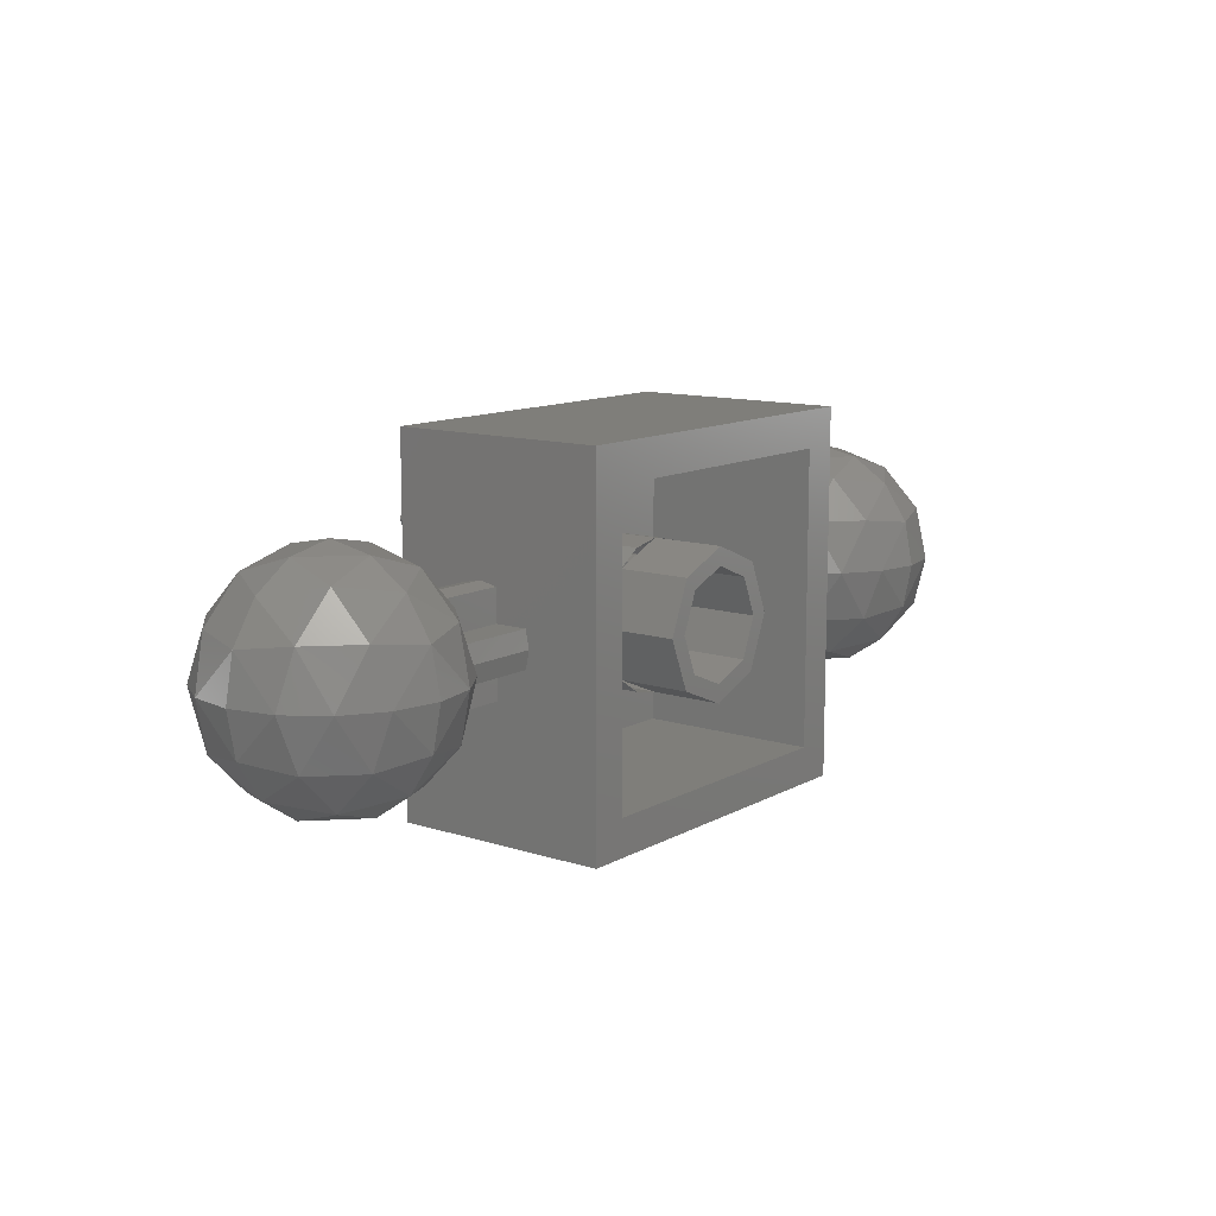
<metadata>
{"format":"stl","ext":"stl","renderer":"f3d","projection":"perspective","resolution":1024,"background":"white","views":[{"elev":11.7,"azim":127.6,"up":"+Z"}]}
</metadata>
<code>
# stl→obj: 484 verts, 760 faces
v 0.2217 0 0.09184
v 0.09184 0 0.2217
v 0.1 0 0.1
v -0.1 0 0.1
v -0.09184 0 0.2217
v -0.2217 0 0.09184
v -0.2217 0 -0.09184
v -0.09184 0 -0.2217
v -0.1 0 -0.1
v 0.09184 0 -0.2217
v 0.2217 0 -0.09184
v 0.1 0 -0.1
v 0.1697 0 0.1697
v -0.1697 0 0.1697
v -0.1697 0 -0.1697
v 0.1697 0 -0.1697
v 0.2217 0.64 -0.09184
v 0.09184 0.64 -0.2217
v 0.1 0.64 -0.1
v -0.1 0.64 -0.1
v -0.09184 0.64 -0.2217
v -0.2217 0.64 -0.09184
v -0.2217 0.64 0.09184
v -0.09184 0.64 0.2217
v -0.1 0.64 0.1
v 0.09184 0.64 0.2217
v 0.2217 0.64 0.09184
v 0.1 0.64 0.1
v 0.1697 0.64 -0.1697
v -0.1697 0.64 -0.1697
v -0.1697 0.64 0.1697
v 0.1697 0.64 0.1697
v 0.32 0.16 -0.32
v -0 0.16 -0.32
v 0.1225 0.16 -0.2956
v 0.2263 0.16 -0.2263
v 0.2956 0.16 -0.1225
v 0.32 0.16 0
v -0.32 0.16 -0.32
v -0.32 0.16 0
v -0.2956 0.16 -0.1225
v -0.2263 0.16 -0.2263
v -0.1225 0.16 -0.2956
v -0.32 0.16 0.32
v 0 0.16 0.32
v -0.1225 0.16 0.2956
v -0.2263 0.16 0.2263
v -0.2956 0.16 0.1225
v 0.32 0.16 0.32
v 0.32 0.16 -0
v 0.2956 0.16 0.1225
v 0.2263 0.16 0.2263
v 0.1225 0.16 0.2956
v 0.24 0 0.24
v -0 0 0.24
v 0.24 0 0
v -0.24 0 0.24
v -0.24 0 -0
v -0.24 0 -0.24
v 0 0 -0.24
v 0.24 0 -0.24
v 1.088 0.6241 -0.08
v 1.164 0.6241 -0.08
v 1.152 0.6064 -0.08
v 1.127 0.5161 -0.08
v 1.127 0.48 -0.1161
v 1.152 0.48 -0.2064
v 1.088 0.48 -0.2241
v 1.164 0.48 -0.2241
v 1.088 0.32 -0.2241
v 1.164 0.32 -0.2241
v 1.152 0.32 -0.2064
v 1.127 0.32 -0.1161
v 1.127 0.2839 -0.08
v 1.152 0.1936 -0.08
v 1.088 0.1759 -0.08
v 1.164 0.1759 -0.08
v 1.088 0.1759 0.08
v 1.164 0.1759 0.08
v 1.152 0.1936 0.08
v 1.127 0.2839 0.08
v 1.127 0.32 0.1161
v 1.152 0.32 0.2064
v 1.088 0.32 0.2241
v 1.164 0.32 0.2241
v 1.088 0.48 0.2241
v 1.164 0.48 0.2241
v 1.152 0.48 0.2064
v 1.127 0.48 0.1161
v 1.127 0.5161 0.08
v 1.152 0.6064 0.08
v 1.088 0.6241 0.08
v 1.164 0.6241 0.08
v 1.088 0.4 0
v 1.127 0.5961 0
v 1.127 0.4 -0.1961
v 1.198 0.6251 -0.2251
v 1.238 0.4 -0.3623
v 1.375 0.6251 -0.4015
v 1.404 0.4 -0.4734
v 1.6 0.5961 -0.4734
v 1.6 0.4 -0.5124
v 1.238 0.7623 0
v 1.375 0.8015 -0.2251
v 1.6 0.7623 -0.3623
v 1.404 0.8734 0
v 1.6 0.8734 -0.1961
v 1.6 0.9124 0
v 1.6 0.8734 0.1961
v 1.6 0.9124 -0
v 1.6 0.7623 0.3623
v 1.375 0.8015 0.2251
v 1.6 0.5961 0.4734
v 1.375 0.6251 0.4015
v 1.198 0.6251 0.2251
v 1.6 0.4 0.5124
v 1.404 0.4 0.4734
v 1.238 0.4 0.3623
v 1.127 0.4 0.1961
v 1.6 -0.0734 -0.1961
v 1.6 -0.1124 0
v 1.404 -0.0734 0
v 1.6 0.03768 -0.3623
v 1.375 -0.001505 -0.2251
v 1.238 0.03768 0
v 1.6 0.2039 -0.4734
v 1.375 0.1749 -0.4015
v 1.198 0.1749 -0.2251
v 1.127 0.2039 0
v 1.198 0.1749 0.2251
v 1.375 0.1749 0.4015
v 1.6 0.2039 0.4734
v 1.375 -0.001505 0.2251
v 1.6 0.03768 0.3623
v 1.6 -0.0734 0.1961
v 1.6 -0.1124 -0
v 1.796 0.8734 0
v 1.825 0.8015 -0.2251
v 1.962 0.7623 0
v 1.825 0.6251 -0.4015
v 2.002 0.6251 -0.2251
v 2.073 0.5961 0
v 1.796 0.4 -0.4734
v 1.962 0.4 -0.3623
v 2.073 0.4 -0.1961
v 2.112 0.4 0
v 2.073 0.4 0.1961
v 2.002 0.6251 0.2251
v 1.962 0.4 0.3623
v 1.825 0.6251 0.4015
v 1.796 0.4 0.4734
v 1.825 0.8015 0.2251
v 2.073 0.2039 0
v 2.002 0.1749 -0.2251
v 1.825 0.1749 -0.4015
v 1.962 0.03768 0
v 1.825 -0.001505 -0.2251
v 1.796 -0.0734 0
v 1.825 -0.001505 0.2251
v 1.825 0.1749 0.4015
v 2.002 0.1749 0.2251
v -1.088 0.6241 0.08
v -1.164 0.6241 0.08
v -1.152 0.6064 0.08
v -1.127 0.5161 0.08
v -1.127 0.48 0.1161
v -1.152 0.48 0.2064
v -1.088 0.48 0.2241
v -1.164 0.48 0.2241
v -1.088 0.32 0.2241
v -1.164 0.32 0.2241
v -1.152 0.32 0.2064
v -1.127 0.32 0.1161
v -1.127 0.2839 0.08
v -1.152 0.1936 0.08
v -1.088 0.1759 0.08
v -1.164 0.1759 0.08
v -1.088 0.1759 -0.08
v -1.164 0.1759 -0.08
v -1.152 0.1936 -0.08
v -1.127 0.2839 -0.08
v -1.127 0.32 -0.1161
v -1.152 0.32 -0.2064
v -1.088 0.32 -0.2241
v -1.164 0.32 -0.2241
v -1.088 0.48 -0.2241
v -1.164 0.48 -0.2241
v -1.152 0.48 -0.2064
v -1.127 0.48 -0.1161
v -1.127 0.5161 -0.08
v -1.152 0.6064 -0.08
v -1.088 0.6241 -0.08
v -1.164 0.6241 -0.08
v -1.088 0.4 0
v -1.127 0.5961 0
v -1.127 0.4 0.1961
v -1.198 0.6251 0.2251
v -1.238 0.4 0.3623
v -1.375 0.6251 0.4015
v -1.404 0.4 0.4734
v -1.6 0.5961 0.4734
v -1.6 0.4 0.5124
v -1.238 0.7623 0
v -1.375 0.8015 0.2251
v -1.6 0.7623 0.3623
v -1.404 0.8734 0
v -1.6 0.8734 0.1961
v -1.6 0.9124 -0
v -1.6 0.8734 -0.1961
v -1.6 0.9124 0
v -1.6 0.7623 -0.3623
v -1.375 0.8015 -0.2251
v -1.6 0.5961 -0.4734
v -1.375 0.6251 -0.4015
v -1.198 0.6251 -0.2251
v -1.6 0.4 -0.5124
v -1.404 0.4 -0.4734
v -1.238 0.4 -0.3623
v -1.127 0.4 -0.1961
v -1.6 -0.0734 0.1961
v -1.6 -0.1124 -0
v -1.404 -0.0734 0
v -1.6 0.03768 0.3623
v -1.375 -0.001505 0.2251
v -1.238 0.03768 0
v -1.6 0.2039 0.4734
v -1.375 0.1749 0.4015
v -1.198 0.1749 0.2251
v -1.127 0.2039 0
v -1.198 0.1749 -0.2251
v -1.375 0.1749 -0.4015
v -1.6 0.2039 -0.4734
v -1.375 -0.001505 -0.2251
v -1.6 0.03768 -0.3623
v -1.6 -0.0734 -0.1961
v -1.6 -0.1124 0
v -1.796 0.8734 0
v -1.825 0.8015 0.2251
v -1.962 0.7623 0
v -1.825 0.6251 0.4015
v -2.002 0.6251 0.2251
v -2.073 0.5961 0
v -1.796 0.4 0.4734
v -1.962 0.4 0.3623
v -2.073 0.4 0.1961
v -2.112 0.4 0
v -2.073 0.4 -0.1961
v -2.002 0.6251 -0.2251
v -1.962 0.4 -0.3623
v -1.825 0.6251 -0.4015
v -1.796 0.4 -0.4734
v -1.825 0.8015 -0.2251
v -2.073 0.2039 0
v -2.002 0.1749 0.2251
v -1.825 0.1749 0.4015
v -1.962 0.03768 0
v -1.825 -0.001505 0.2251
v -1.796 -0.0734 0
v -1.825 -0.001505 -0.2251
v -1.825 0.1749 -0.4015
v -2.002 0.1749 -0.2251
v 0.24 0.96 0
v 0.32 0.96 0
v 0.2263 0.96 -0.2263
v 0.1697 0.96 -0.1697
v 0 0.96 -0.32
v 0 0.96 -0.24
v -0.2263 0.96 -0.2263
v -0.1697 0.96 -0.1697
v -0.32 0.96 -0
v -0.24 0.96 -0
v -0.2263 0.96 0.2263
v -0.1697 0.96 0.1697
v -0 0.96 0.32
v -0 0.96 0.24
v 0.2263 0.96 0.2263
v 0.1697 0.96 0.1697
v 0.32 0.64 0
v 0.2263 0.64 -0.2263
v 0 0.64 -0.32
v -0.2263 0.64 -0.2263
v -0.32 0.64 -0
v -0.2263 0.64 0.2263
v -0 0.64 0.32
v 0.2263 0.64 0.2263
v 0.24 0.64 0
v 0 0.64 -0.24
v -0.24 0.64 -0
v -0 0.64 0.24
v 0.16 0 0.08
v 0.2241 0 0.08
v 0.08 0 0.16
v 0.08 0 0.2241
v -0.08 0 0.16
v -0.08 0 0.2241
v -0.2241 0 0.08
v -0.16 0 0.08
v -0.16 0 -0.08
v -0.2241 0 -0.08
v -0.08 0 -0.2241
v -0.08 0 -0.16
v 0.08 0 -0.2241
v 0.08 0 -0.16
v 0.16 0 -0.08
v 0.2241 0 -0.08
v 0.16 0.64 -0.08
v 0.2241 0.64 -0.08
v 0.08 0.64 -0.16
v 0.08 0.64 -0.2241
v -0.08 0.64 -0.16
v -0.08 0.64 -0.2241
v -0.2241 0.64 -0.08
v -0.16 0.64 -0.08
v -0.16 0.64 0.08
v -0.2241 0.64 0.08
v -0.08 0.64 0.2241
v -0.08 0.64 0.16
v 0.08 0.64 0.2241
v 0.08 0.64 0.16
v 0.16 0.64 0.08
v 0.2241 0.64 0.08
v 0 0 0.24
v 0 0.64 0.24
v -0.24 0 0
v -0.24 0.64 0
v 0.2956 0.64 0.1225
v 0.1225 0.64 0.2956
v -0 0.16 0.32
v -0.1225 0.64 0.2956
v -0.2956 0.64 0.1225
v -0.32 0.16 -0
v -0.2956 0.64 -0.1225
v -0.1225 0.64 -0.2956
v 0 0.16 -0.32
v 0.1225 0.64 -0.2956
v 0.2956 0.64 -0.1225
v 0.8 0.96 0.8
v 0.64 0.96 0.64
v -0.64 0.96 0.64
v -0.8 0.96 0.8
v -0.64 0.96 -0.64
v -0.8 0.96 -0.8
v 0.64 0.96 -0.64
v 0.8 0.96 -0.8
v 0.64 0.16 0.64
v -0.64 0.16 0.64
v -0.64 0.16 -0.64
v 0.64 0.16 -0.64
v -0.8 0 0.8
v 0.8 0 0.8
v -0.8 0 -0.8
v 0.8 0 -0.8
v -0.16 -0.16 -0.4
v -0.16 0 -0.4
v -0.2303 0 -0.2303
v -0.2303 -0.16 -0.2303
v -0.4 0 -0.16
v -0.4 -0.16 -0.16
v -0.5697 0 -0.2303
v -0.5697 -0.16 -0.2303
v -0.64 0 -0.4
v -0.64 -0.16 -0.4
v -0.5697 0 -0.5697
v -0.5697 -0.16 -0.5697
v -0.4 0 -0.64
v -0.4 -0.16 -0.64
v -0.2303 0 -0.5697
v -0.2303 -0.16 -0.5697
v 0.64 -0.16 -0.4
v 0.64 0 -0.4
v 0.5697 0 -0.2303
v 0.5697 -0.16 -0.2303
v 0.4 0 -0.16
v 0.4 -0.16 -0.16
v 0.2303 0 -0.2303
v 0.2303 -0.16 -0.2303
v 0.16 0 -0.4
v 0.16 -0.16 -0.4
v 0.2303 0 -0.5697
v 0.2303 -0.16 -0.5697
v 0.4 0 -0.64
v 0.4 -0.16 -0.64
v 0.5697 0 -0.5697
v 0.5697 -0.16 -0.5697
v -0.16 -0.16 0.4
v -0.16 0 0.4
v -0.2303 0 0.5697
v -0.2303 -0.16 0.5697
v -0.4 0 0.64
v -0.4 -0.16 0.64
v -0.5697 0 0.5697
v -0.5697 -0.16 0.5697
v -0.64 0 0.4
v -0.64 -0.16 0.4
v -0.5697 0 0.2303
v -0.5697 -0.16 0.2303
v -0.4 0 0.16
v -0.4 -0.16 0.16
v -0.2303 0 0.2303
v -0.2303 -0.16 0.2303
v 0.64 -0.16 0.4
v 0.64 0 0.4
v 0.5697 0 0.5697
v 0.5697 -0.16 0.5697
v 0.4 0 0.64
v 0.4 -0.16 0.64
v 0.2303 0 0.5697
v 0.2303 -0.16 0.5697
v 0.16 0 0.4
v 0.16 -0.16 0.4
v 0.2303 0 0.2303
v 0.2303 -0.16 0.2303
v 0.4 0 0.16
v 0.4 -0.16 0.16
v 0.5697 0 0.2303
v 0.5697 -0.16 0.2303
v 0.8 0.6241 0.08
v 0.8 0.64 0
v 1.088 0.64 0
v 0.8 0.32 0.2241
v 0.8 0.4 0.24
v 1.088 0.4 0.24
v 0.8 0.48 0.2241
v 1.088 0.16 0
v 0.8 0.16 0
v 0.8 0.1759 0.08
v 0.8 0.1759 -0.08
v 1.088 0.4 -0.24
v 0.8 0.4 -0.24
v 0.8 0.32 -0.2241
v 0.8 0.48 -0.2241
v 0.8 0.6241 -0.08
v 0.8 0.48 -0.08
v 1.088 0.48 -0.08
v 0.8 0.32 -0.08
v 1.088 0.32 -0.08
v 0.8 0.32 0.08
v 1.088 0.32 0.08
v 0.8 0.48 0.08
v 1.088 0.48 0.08
v 1.156 0.64 0
v 1.119 0.48 -0.08
v 1.156 0.4 -0.24
v 1.119 0.32 -0.08
v 1.156 0.16 0
v 1.119 0.32 0.08
v 1.156 0.4 0.24
v 1.119 0.48 0.08
v -0.8 0.6241 -0.08
v -0.8 0.64 0
v -1.088 0.64 0
v -0.8 0.32 -0.2241
v -0.8 0.4 -0.24
v -1.088 0.4 -0.24
v -0.8 0.48 -0.2241
v -1.088 0.16 0
v -0.8 0.16 0
v -0.8 0.1759 -0.08
v -0.8 0.1759 0.08
v -1.088 0.4 0.24
v -0.8 0.4 0.24
v -0.8 0.32 0.2241
v -0.8 0.48 0.2241
v -0.8 0.6241 0.08
v -0.8 0.48 0.08
v -1.088 0.48 0.08
v -0.8 0.32 0.08
v -1.088 0.32 0.08
v -0.8 0.32 -0.08
v -1.088 0.32 -0.08
v -0.8 0.48 -0.08
v -1.088 0.48 -0.08
v -1.156 0.64 0
v -1.119 0.48 0.08
v -1.156 0.4 0.24
v -1.119 0.32 0.08
v -1.156 0.16 0
v -1.119 0.32 -0.08
v -1.156 0.4 -0.24
v -1.119 0.48 -0.08
v -0.4 -0.16 -0.4
v 0.4 -0.16 -0.4
v -0.4 -0.16 0.4
v 0.4 -0.16 0.4
f 1 2 3
f 4 5 6
f 7 8 9
f 10 11 12
f 1 13 2
f 5 14 6
f 7 15 8
f 10 16 11
f 17 18 19
f 20 21 22
f 23 24 25
f 26 27 28
f 17 29 18
f 21 30 22
f 23 31 24
f 26 32 27
f 33 34 35
f 33 35 36
f 33 36 37
f 33 37 38
f 39 40 41
f 39 41 42
f 39 42 43
f 39 43 34
f 44 45 46
f 44 46 47
f 44 47 48
f 44 48 40
f 49 50 51
f 49 51 52
f 49 52 53
f 49 53 45
f 54 55 2
f 54 2 13
f 54 13 1
f 54 1 56
f 57 58 6
f 57 6 14
f 57 14 5
f 57 5 55
f 59 60 8
f 59 8 15
f 59 15 7
f 59 7 58
f 61 56 11
f 61 11 16
f 61 16 10
f 61 10 60
f 62 63 64
f 64 65 62
f 66 67 68
f 67 69 68
f 70 71 72
f 72 73 70
f 74 75 76
f 75 77 76
f 78 79 80
f 80 81 78
f 82 83 84
f 83 85 84
f 86 87 88
f 88 89 86
f 90 91 92
f 91 93 92
f 94 95 96
f 95 97 96
f 96 97 98
f 97 99 98
f 98 99 100
f 99 101 100
f 100 101 102
f 95 103 97
f 103 104 97
f 97 104 99
f 104 105 99
f 99 105 101
f 103 106 104
f 106 107 104
f 104 107 105
f 106 108 107
f 109 110 106
f 111 109 112
f 112 109 106
f 112 106 103
f 113 111 114
f 114 111 112
f 114 112 115
f 115 112 103
f 115 103 95
f 116 113 117
f 117 113 114
f 117 114 118
f 118 114 115
f 118 115 119
f 119 115 95
f 119 95 94
f 120 121 122
f 123 120 124
f 124 120 122
f 124 122 125
f 126 123 127
f 127 123 124
f 127 124 128
f 128 124 125
f 128 125 129
f 102 126 100
f 100 126 127
f 100 127 98
f 98 127 128
f 98 128 96
f 96 128 129
f 96 129 94
f 94 129 119
f 129 130 119
f 119 130 118
f 130 131 118
f 118 131 117
f 131 132 117
f 117 132 116
f 129 125 130
f 125 133 130
f 130 133 131
f 133 134 131
f 131 134 132
f 125 122 133
f 122 135 133
f 133 135 134
f 122 136 135
f 107 108 137
f 105 107 138
f 138 107 137
f 138 137 139
f 101 105 140
f 140 105 138
f 140 138 141
f 141 138 139
f 141 139 142
f 102 101 143
f 143 101 140
f 143 140 144
f 144 140 141
f 144 141 145
f 145 141 142
f 145 142 146
f 146 142 147
f 142 148 147
f 147 148 149
f 148 150 149
f 149 150 151
f 150 113 151
f 151 113 116
f 142 139 148
f 139 152 148
f 148 152 150
f 152 111 150
f 150 111 113
f 139 137 152
f 137 109 152
f 152 109 111
f 137 110 109
f 146 153 145
f 153 154 145
f 145 154 144
f 154 155 144
f 144 155 143
f 155 126 143
f 143 126 102
f 153 156 154
f 156 157 154
f 154 157 155
f 157 123 155
f 155 123 126
f 156 158 157
f 158 120 157
f 157 120 123
f 158 121 120
f 135 136 158
f 134 135 159
f 159 135 158
f 159 158 156
f 132 134 160
f 160 134 159
f 160 159 161
f 161 159 156
f 161 156 153
f 116 132 151
f 151 132 160
f 151 160 149
f 149 160 161
f 149 161 147
f 147 161 153
f 147 153 146
f 162 163 164
f 164 165 162
f 166 167 168
f 167 169 168
f 170 171 172
f 172 173 170
f 174 175 176
f 175 177 176
f 178 179 180
f 180 181 178
f 182 183 184
f 183 185 184
f 186 187 188
f 188 189 186
f 190 191 192
f 191 193 192
f 194 195 196
f 195 197 196
f 196 197 198
f 197 199 198
f 198 199 200
f 199 201 200
f 200 201 202
f 195 203 197
f 203 204 197
f 197 204 199
f 204 205 199
f 199 205 201
f 203 206 204
f 206 207 204
f 204 207 205
f 206 208 207
f 209 210 206
f 211 209 212
f 212 209 206
f 212 206 203
f 213 211 214
f 214 211 212
f 214 212 215
f 215 212 203
f 215 203 195
f 216 213 217
f 217 213 214
f 217 214 218
f 218 214 215
f 218 215 219
f 219 215 195
f 219 195 194
f 220 221 222
f 223 220 224
f 224 220 222
f 224 222 225
f 226 223 227
f 227 223 224
f 227 224 228
f 228 224 225
f 228 225 229
f 202 226 200
f 200 226 227
f 200 227 198
f 198 227 228
f 198 228 196
f 196 228 229
f 196 229 194
f 194 229 219
f 229 230 219
f 219 230 218
f 230 231 218
f 218 231 217
f 231 232 217
f 217 232 216
f 229 225 230
f 225 233 230
f 230 233 231
f 233 234 231
f 231 234 232
f 225 222 233
f 222 235 233
f 233 235 234
f 222 236 235
f 207 208 237
f 205 207 238
f 238 207 237
f 238 237 239
f 201 205 240
f 240 205 238
f 240 238 241
f 241 238 239
f 241 239 242
f 202 201 243
f 243 201 240
f 243 240 244
f 244 240 241
f 244 241 245
f 245 241 242
f 245 242 246
f 246 242 247
f 242 248 247
f 247 248 249
f 248 250 249
f 249 250 251
f 250 213 251
f 251 213 216
f 242 239 248
f 239 252 248
f 248 252 250
f 252 211 250
f 250 211 213
f 239 237 252
f 237 209 252
f 252 209 211
f 237 210 209
f 246 253 245
f 253 254 245
f 245 254 244
f 254 255 244
f 244 255 243
f 255 226 243
f 243 226 202
f 253 256 254
f 256 257 254
f 254 257 255
f 257 223 255
f 255 223 226
f 256 258 257
f 258 220 257
f 257 220 223
f 258 221 220
f 235 236 258
f 234 235 259
f 259 235 258
f 259 258 256
f 232 234 260
f 260 234 259
f 260 259 261
f 261 259 256
f 261 256 253
f 216 232 251
f 251 232 260
f 251 260 249
f 249 260 261
f 249 261 247
f 247 261 253
f 247 253 246
f 262 263 264
f 262 264 265
f 265 264 266
f 265 266 267
f 267 266 268
f 267 268 269
f 269 268 270
f 269 270 271
f 271 270 272
f 271 272 273
f 273 272 274
f 273 274 275
f 275 274 276
f 275 276 277
f 277 276 263
f 277 263 262
f 263 278 279
f 263 279 264
f 264 279 280
f 264 280 266
f 266 280 281
f 266 281 268
f 268 281 282
f 268 282 270
f 270 282 283
f 270 283 272
f 272 283 284
f 272 284 274
f 274 284 285
f 274 285 276
f 276 285 278
f 276 278 263
f 286 262 265
f 286 265 29
f 29 265 267
f 29 267 287
f 287 267 269
f 287 269 30
f 30 269 271
f 30 271 288
f 288 271 273
f 288 273 31
f 31 273 275
f 31 275 289
f 289 275 277
f 289 277 32
f 32 277 262
f 32 262 286
f 3 290 291
f 3 291 1
f 292 3 2
f 292 2 293
f 4 294 295
f 4 295 5
f 296 297 4
f 296 4 6
f 298 299 7
f 298 7 9
f 8 300 301
f 8 301 9
f 302 10 12
f 302 12 303
f 304 12 11
f 304 11 305
f 19 306 307
f 19 307 17
f 308 19 18
f 308 18 309
f 20 310 311
f 20 311 21
f 312 313 20
f 312 20 22
f 314 315 23
f 314 23 25
f 24 316 317
f 24 317 25
f 318 26 28
f 318 28 319
f 320 28 27
f 320 27 321
f 286 56 291
f 286 291 321
f 320 321 291
f 320 291 290
f 320 290 3
f 320 3 28
f 28 3 292
f 28 292 319
f 319 292 293
f 319 293 318
f 293 322 323
f 293 323 318
f 323 322 295
f 323 295 316
f 317 316 295
f 317 295 294
f 317 294 4
f 317 4 25
f 25 4 297
f 25 297 314
f 314 297 296
f 314 296 315
f 315 296 324
f 315 324 325
f 325 324 299
f 325 299 312
f 312 299 298
f 312 298 313
f 313 298 9
f 313 9 20
f 20 9 301
f 20 301 310
f 310 301 300
f 310 300 311
f 300 60 287
f 300 287 311
f 287 60 302
f 287 302 309
f 309 302 303
f 309 303 308
f 308 303 12
f 308 12 19
f 19 12 304
f 19 304 306
f 306 304 305
f 306 305 307
f 307 305 56
f 307 56 286
f 38 278 326
f 38 326 51
f 51 326 285
f 51 285 52
f 52 285 327
f 52 327 53
f 53 327 284
f 53 284 328
f 328 284 329
f 328 329 46
f 46 329 283
f 46 283 47
f 47 283 330
f 47 330 48
f 48 330 282
f 48 282 331
f 331 282 332
f 331 332 41
f 41 332 281
f 41 281 42
f 42 281 333
f 42 333 43
f 43 333 280
f 43 280 334
f 334 280 335
f 334 335 35
f 35 335 279
f 35 279 36
f 36 279 336
f 36 336 37
f 37 336 278
f 37 278 38
f 337 338 339
f 337 339 340
f 340 339 341
f 340 341 342
f 342 341 343
f 342 343 344
f 344 343 338
f 344 338 337
f 345 49 44
f 345 44 346
f 346 44 39
f 346 39 347
f 347 39 33
f 347 33 348
f 348 33 49
f 348 49 345
f 349 57 54
f 349 54 350
f 351 59 57
f 351 57 349
f 352 61 59
f 352 59 351
f 350 54 61
f 350 61 352
f 343 348 345
f 343 345 338
f 341 347 348
f 341 348 343
f 339 346 347
f 339 347 341
f 338 345 346
f 338 346 339
f 340 349 350
f 340 350 337
f 342 351 349
f 342 349 340
f 344 352 351
f 344 351 342
f 337 350 352
f 337 352 344
f 353 354 355
f 353 355 356
f 356 355 357
f 356 357 358
f 358 357 359
f 358 359 360
f 360 359 361
f 360 361 362
f 362 361 363
f 362 363 364
f 364 363 365
f 364 365 366
f 366 365 367
f 366 367 368
f 368 367 354
f 368 354 353
f 369 370 371
f 369 371 372
f 372 371 373
f 372 373 374
f 374 373 375
f 374 375 376
f 376 375 377
f 376 377 378
f 378 377 379
f 378 379 380
f 380 379 381
f 380 381 382
f 382 381 383
f 382 383 384
f 384 383 370
f 384 370 369
f 385 386 387
f 385 387 388
f 388 387 389
f 388 389 390
f 390 389 391
f 390 391 392
f 392 391 393
f 392 393 394
f 394 393 395
f 394 395 396
f 396 395 397
f 396 397 398
f 398 397 399
f 398 399 400
f 400 399 386
f 400 386 385
f 401 402 403
f 401 403 404
f 404 403 405
f 404 405 406
f 406 405 407
f 406 407 408
f 408 407 409
f 408 409 410
f 410 409 411
f 410 411 412
f 412 411 413
f 412 413 414
f 414 413 415
f 414 415 416
f 416 415 402
f 416 402 401
f 417 418 419
f 417 419 92
f 420 421 422
f 420 422 84
f 422 421 423
f 422 423 86
f 424 425 426
f 424 426 78
f 427 425 424
f 427 424 76
f 428 429 430
f 428 430 70
f 431 429 428
f 431 428 68
f 419 418 432
f 419 432 62
f 432 433 434
f 432 434 62
f 431 68 434
f 431 434 433
f 435 436 70
f 435 70 430
f 76 436 435
f 76 435 427
f 426 437 438
f 426 438 78
f 420 84 438
f 420 438 437
f 439 440 86
f 439 86 423
f 92 440 439
f 92 439 417
f 441 63 62
f 441 62 419
f 65 442 434
f 65 434 62
f 66 68 434
f 66 434 442
f 428 68 69
f 428 69 443
f 443 71 70
f 443 70 428
f 73 444 436
f 73 436 70
f 74 76 436
f 74 436 444
f 424 76 77
f 424 77 445
f 445 79 78
f 445 78 424
f 81 446 438
f 81 438 78
f 82 84 438
f 82 438 446
f 422 84 85
f 422 85 447
f 447 87 86
f 447 86 422
f 89 448 440
f 89 440 86
f 90 92 440
f 90 440 448
f 419 92 93
f 419 93 441
f 449 450 451
f 449 451 192
f 452 453 454
f 452 454 184
f 454 453 455
f 454 455 186
f 456 457 458
f 456 458 178
f 459 457 456
f 459 456 176
f 460 461 462
f 460 462 170
f 463 461 460
f 463 460 168
f 451 450 464
f 451 464 162
f 464 465 466
f 464 466 162
f 463 168 466
f 463 466 465
f 467 468 170
f 467 170 462
f 176 468 467
f 176 467 459
f 458 469 470
f 458 470 178
f 452 184 470
f 452 470 469
f 471 472 186
f 471 186 455
f 192 472 471
f 192 471 449
f 473 163 162
f 473 162 451
f 165 474 466
f 165 466 162
f 166 168 466
f 166 466 474
f 460 168 169
f 460 169 475
f 475 171 170
f 475 170 460
f 173 476 468
f 173 468 170
f 174 176 468
f 174 468 476
f 456 176 177
f 456 177 477
f 477 179 178
f 477 178 456
f 181 478 470
f 181 470 178
f 182 184 470
f 182 470 478
f 454 184 185
f 454 185 479
f 479 187 186
f 479 186 454
f 189 480 472
f 189 472 186
f 190 192 472
f 190 472 480
f 451 192 193
f 451 193 473
f 481 353 356
f 481 356 358
f 481 358 360
f 481 360 362
f 481 362 364
f 481 364 366
f 481 366 368
f 481 368 353
f 482 369 372
f 482 372 374
f 482 374 376
f 482 376 378
f 482 378 380
f 482 380 382
f 482 382 384
f 482 384 369
f 483 385 388
f 483 388 390
f 483 390 392
f 483 392 394
f 483 394 396
f 483 396 398
f 483 398 400
f 483 400 385
f 484 401 404
f 484 404 406
f 484 406 408
f 484 408 410
f 484 410 412
f 484 412 414
f 484 414 416
f 484 416 401

</code>
